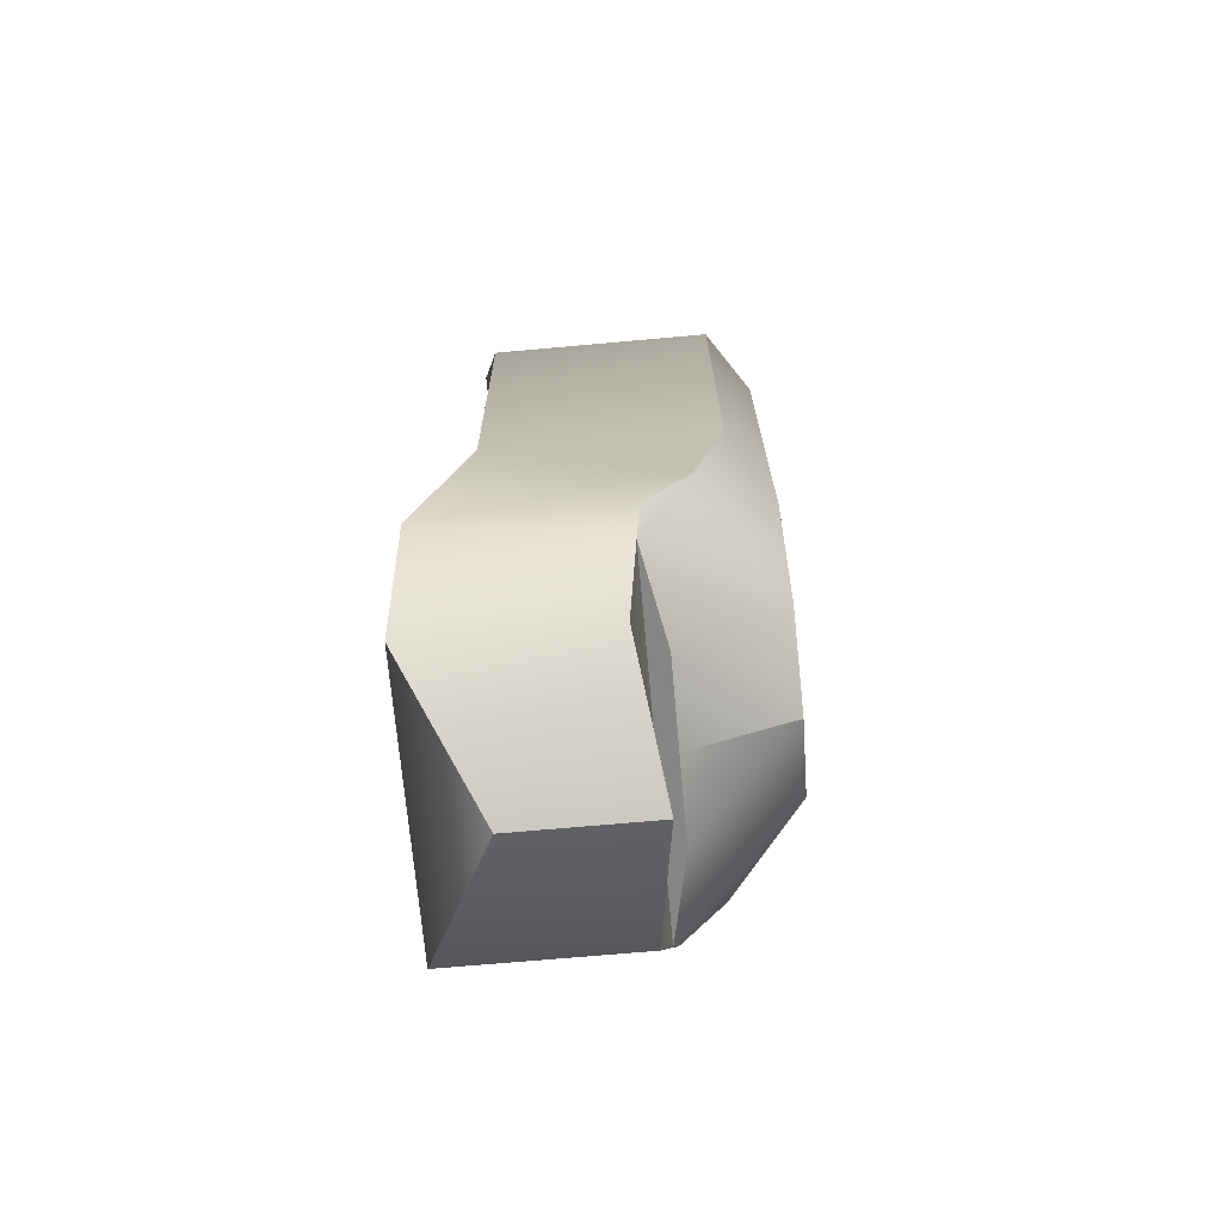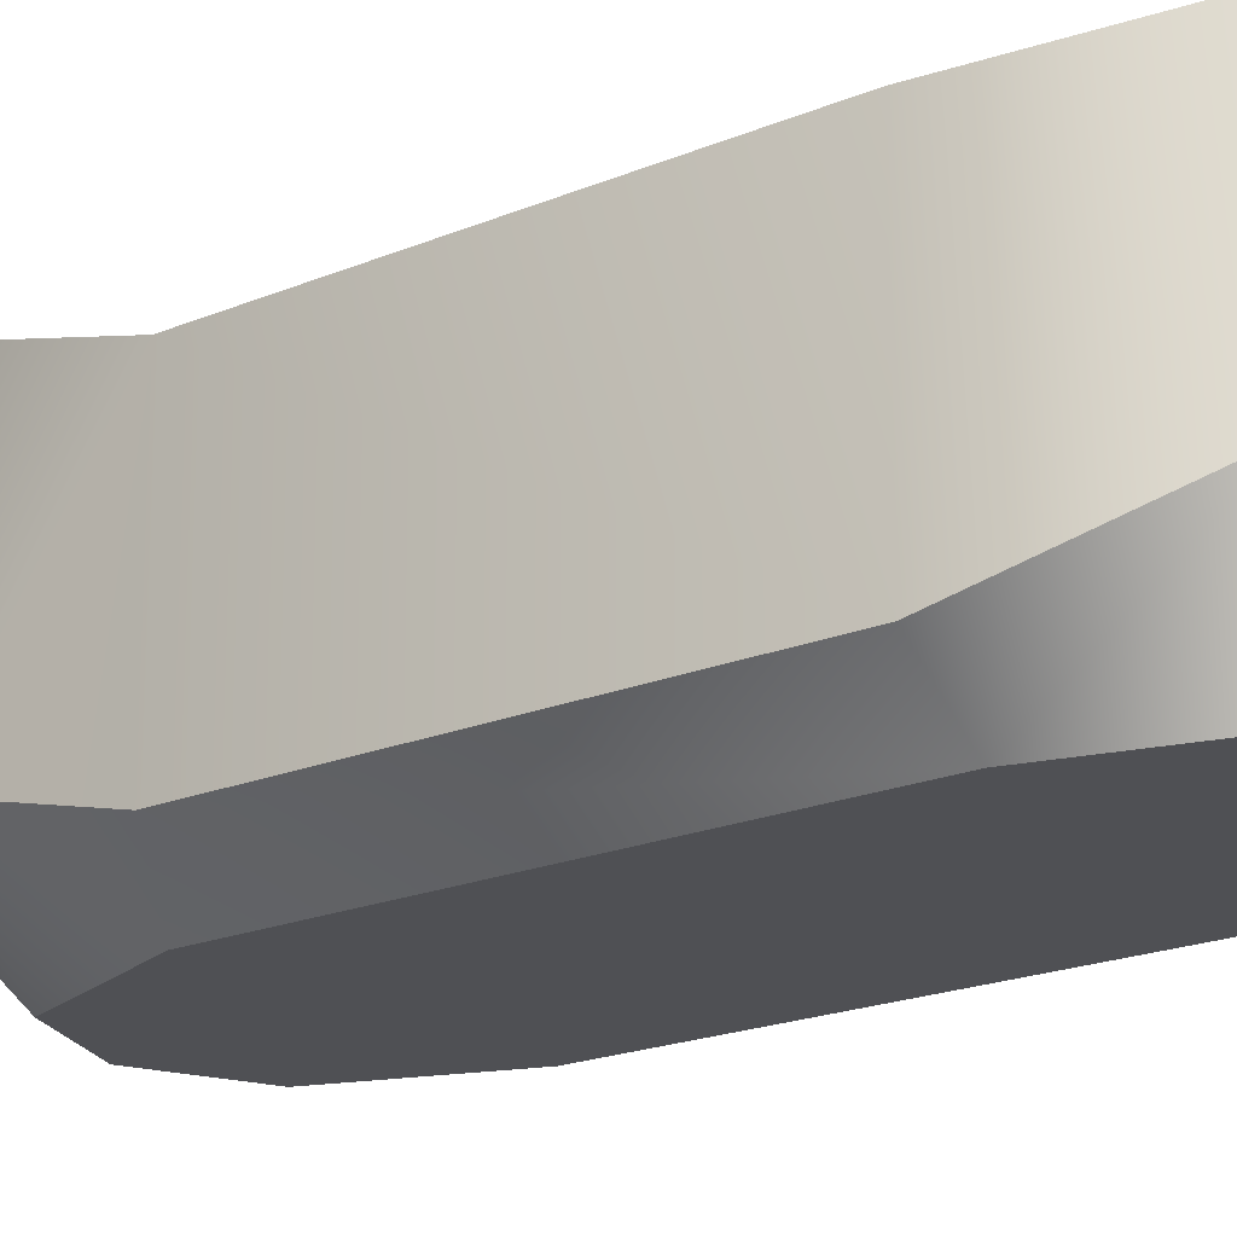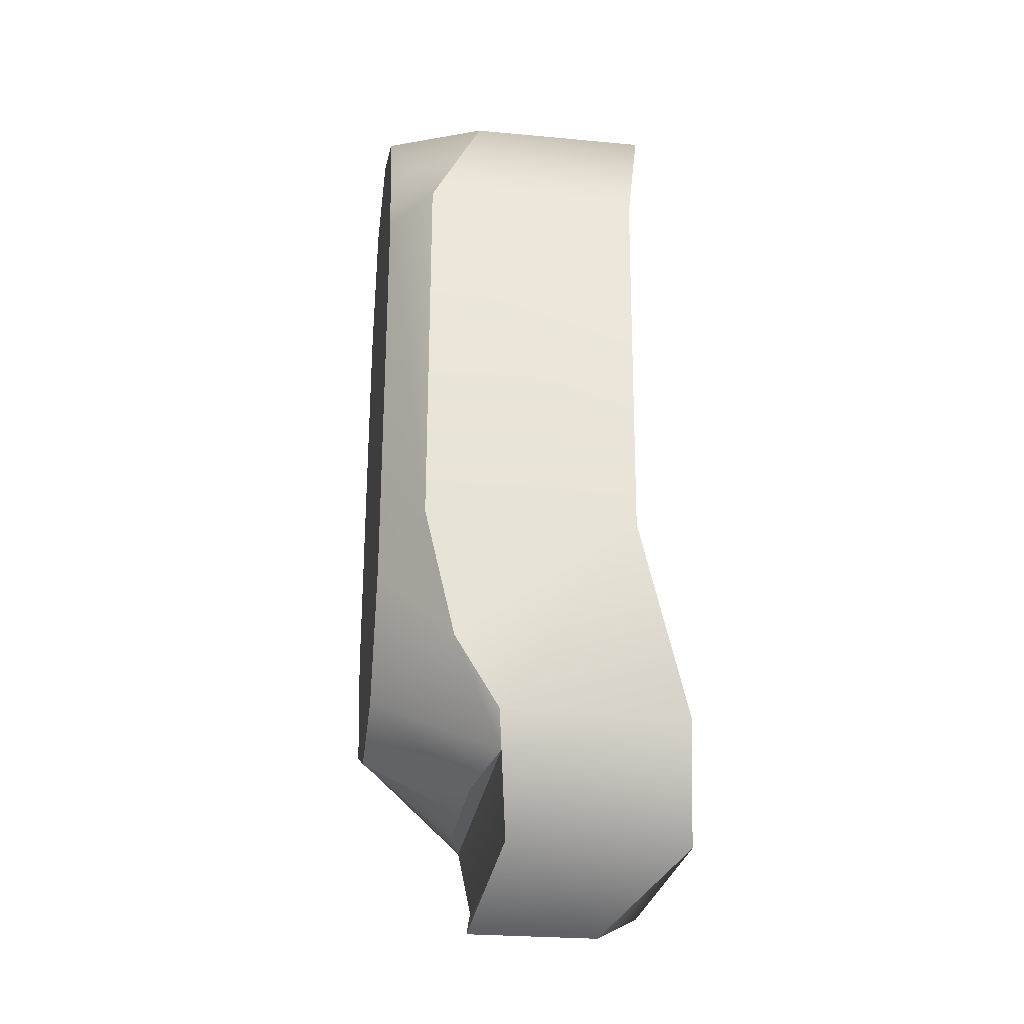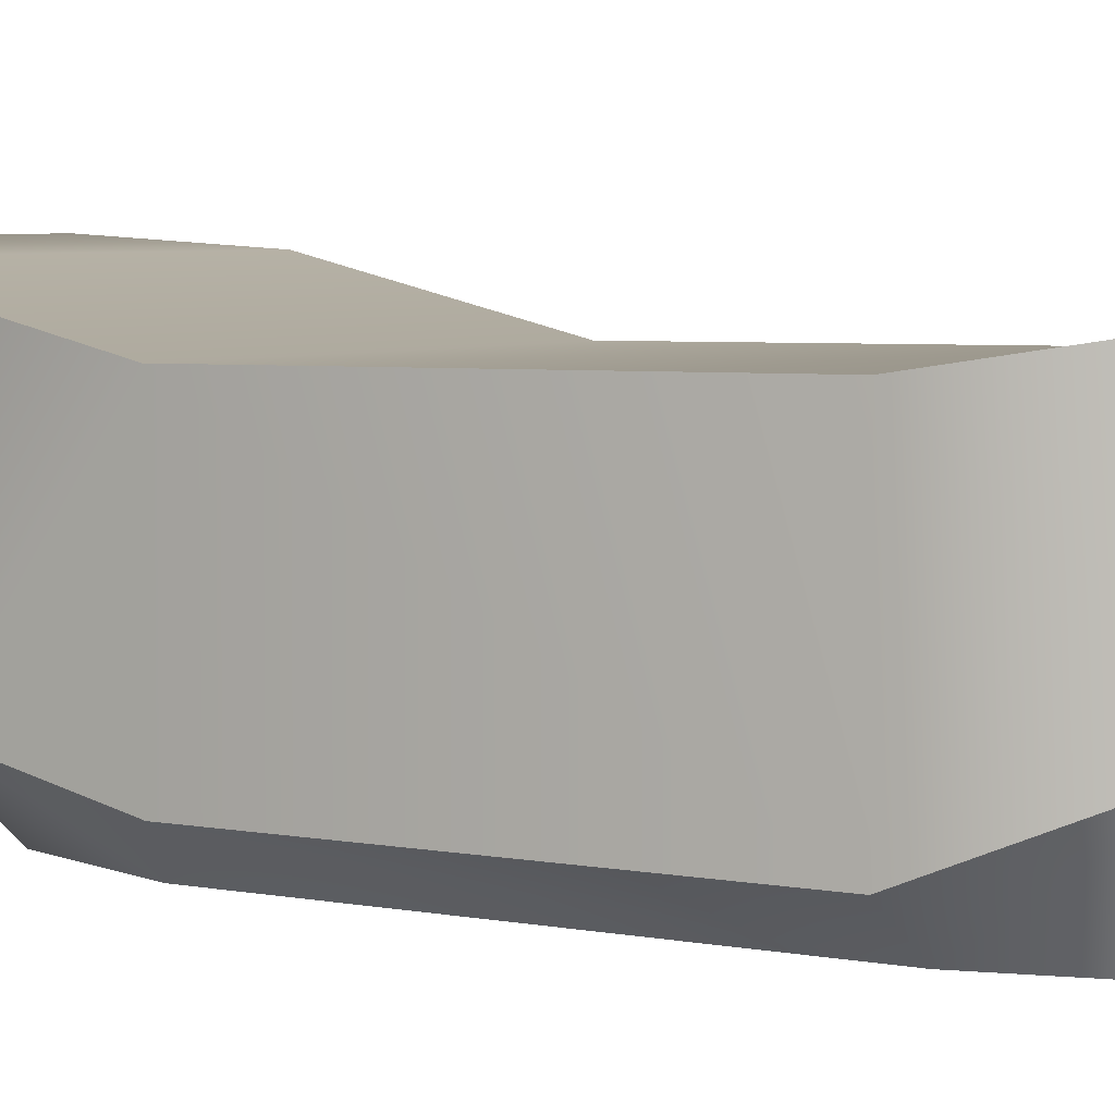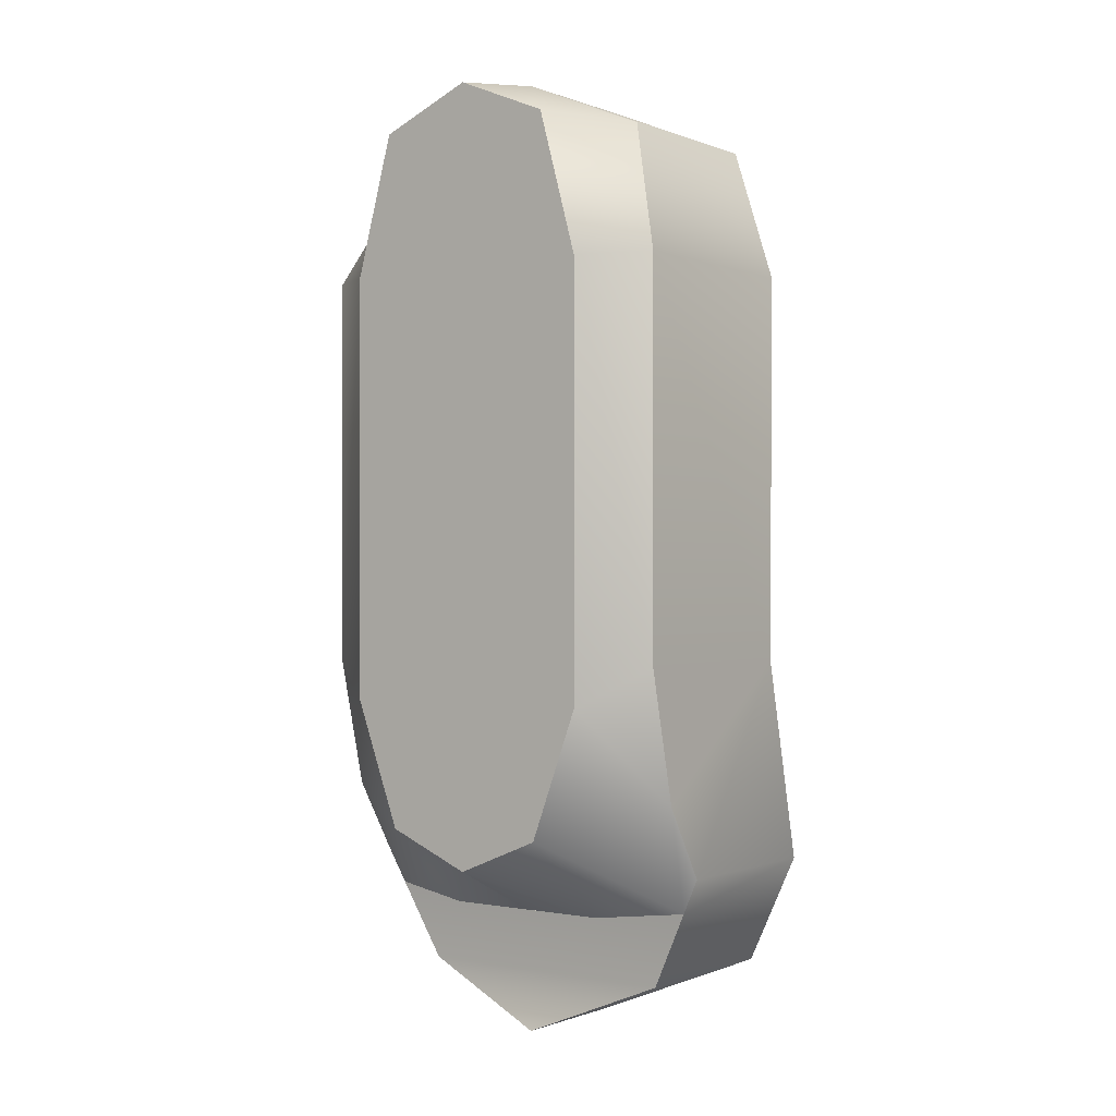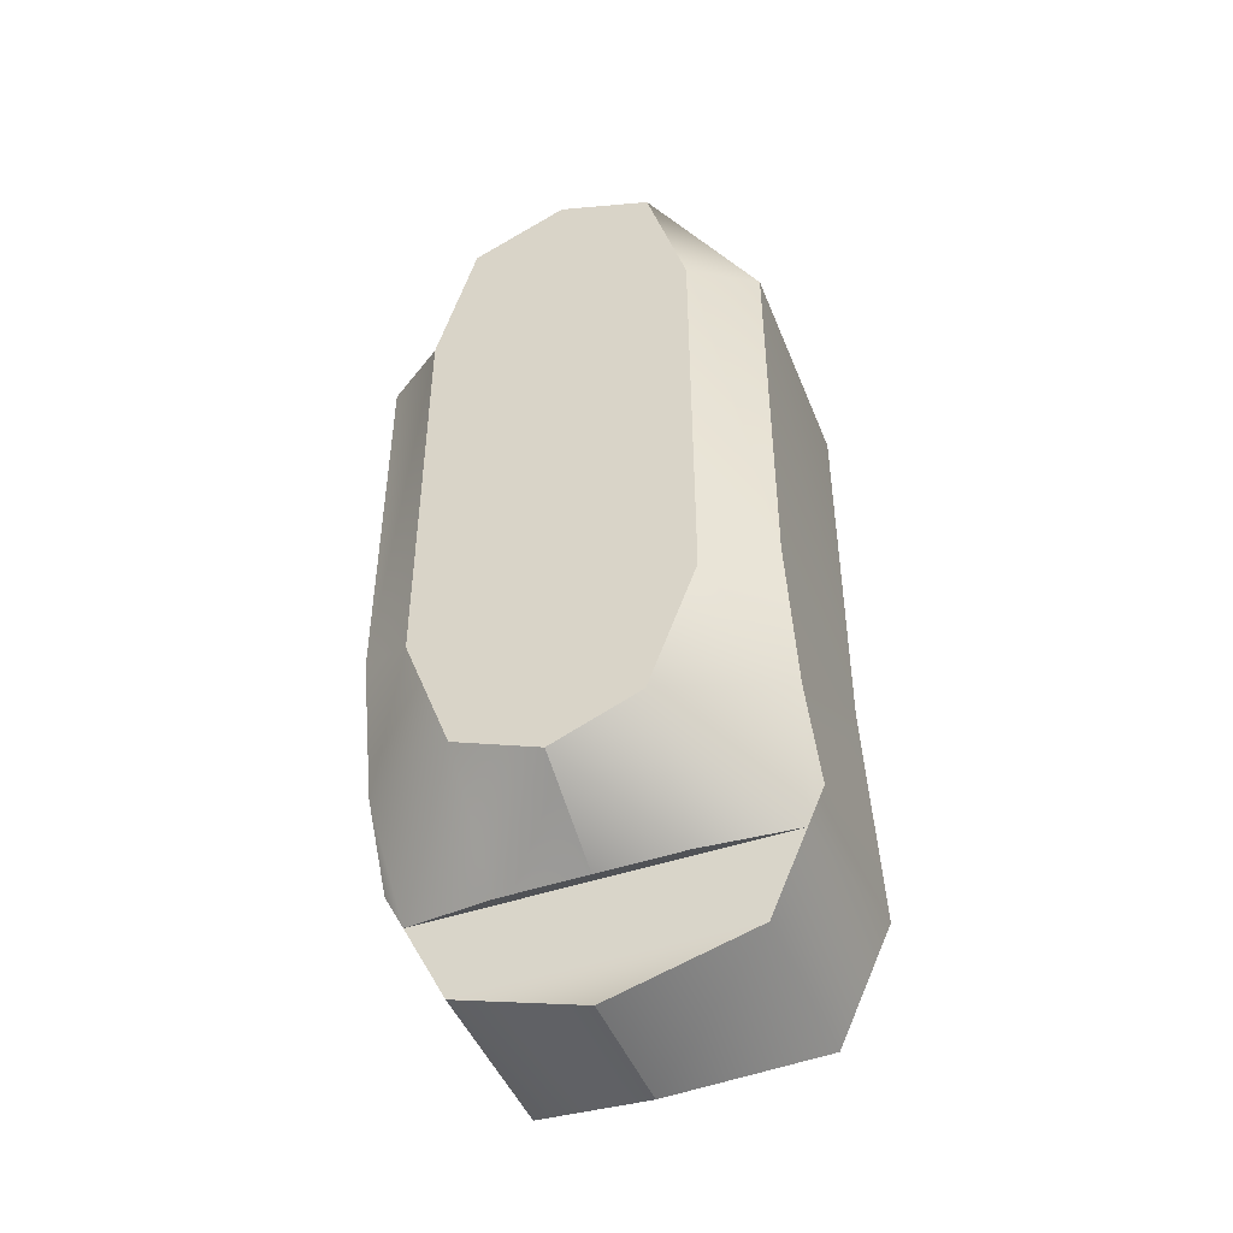
<metadata>
{"format":"obj","ext":"obj","renderer":"f3d","projection":"perspective","resolution":1024,"background":"white","views":[{"elev":-70.8,"azim":-84.9,"up":"+Z"},{"elev":-19.2,"azim":-51.7,"up":"+Y"},{"elev":-26.8,"azim":81.8,"up":"+Z"},{"elev":4.8,"azim":-56.7,"up":"+Y"},{"elev":-0.4,"azim":36.2,"up":"+Z"},{"elev":-46.6,"azim":21.2,"up":"+Z"}]}
</metadata>
<code>
g stock_ak_izhmash_6g15u_butt_pad_LOD1
v 0.02739 0.02185 -0.02502
v 0.02739 -0.004136 -0.04362
v 0.02741 -0.008529 -0.02502
v 0.02741 0.002155 -0.054
v 0.02739 0.02861 -0.054
v 0.02488 0.002761 -0.05899
v 0.01938 0.004082 -0.06985
v 0.01937 0.0299 -0.06984
v 1.281e-08 0.02011 -0.07786
v 1.281e-08 0.001241 -0.07788
v 0.02488 0.002761 -0.05899
v 0.02739 -0.004136 -0.04362
v 0.02741 0.002155 -0.054
v 0.01207 -0.01434 -0.04835
v 0.01877 -0.01434 -0.03034
v 0.02741 -0.008529 -0.02502
v 0.01206 0.0001072 -0.06039
v 0.01877 -0.01434 0.0294
v 0.02741 -0.008529 0.02982
v 1.281e-08 -0.01434 -0.05335
v 1.281e-08 0.0001072 -0.06039
v 0.01327 -0.01434 0.04923
v 0.01938 -0.0003928 0.0492
v 1.281e-08 0.001529 0.05723
v 1.281e-08 -0.01434 0.05473
v 0.01937 0.02557 0.04919
v -0.02739 0.0223 0.02982
v 0.02739 0.0223 0.02982
v -0.01937 0.02557 0.04919
v 1.281e-08 0.0215 0.05722
v 0.02739 0.02185 -0.02502
v -0.02739 0.02185 -0.02502
v 0.02739 0.02861 -0.054
v -0.02739 0.02861 -0.054
v -0.01937 0.0299 -0.06984
v 0.01937 0.0299 -0.06984
v 1.281e-08 0.02011 -0.07786
v -0.01876 -0.01434 0.0294
v -0.01327 -0.01434 0.04923
v 0.01327 -0.01434 0.04923
v 0.01877 -0.01434 0.0294
v 1.281e-08 -0.01434 0.05473
v 0.01877 -0.01434 -0.03034
v -0.01876 -0.01434 -0.03034
v -0.01207 -0.01434 -0.04835
v 0.01207 -0.01434 -0.04835
v 1.281e-08 -0.01434 -0.05335
v 0.01206 0.0001072 -0.06039
v 0.02488 0.002761 -0.05899
v 1.281e-08 0.0001072 -0.06039
v -0.02488 0.002761 -0.05899
v -0.01206 0.0001072 -0.06039
v 0.01938 0.004082 -0.06985
v 1.281e-08 0.001241 -0.07788
v -0.01938 0.004082 -0.06985
v -0.02488 0.002761 -0.05899
v 0.02488 0.002761 -0.05899
v -0.01207 -0.01434 -0.04835
v -0.02739 -0.004136 -0.04362
v -0.01876 -0.01434 -0.03034
v -0.02741 -0.008529 -0.02502
v -0.02488 0.002761 -0.05899
v -0.02741 0.002155 -0.054
v -0.01206 0.0001072 -0.06039
v 1.281e-08 -0.01434 -0.05335
v 1.281e-08 0.0001072 -0.06039
v -0.01876 -0.01434 0.0294
v -0.02741 -0.008529 0.02982
v -0.01938 -0.0003928 0.0492
v -0.01327 -0.01434 0.04923
v 1.281e-08 -0.01434 0.05473
v 1.281e-08 0.001529 0.05723
v -0.02739 0.02185 -0.02502
v -0.02741 -0.008529 -0.02502
v -0.02739 -0.004136 -0.04362
v -0.02739 0.02861 -0.054
v -0.02741 0.002155 -0.054
v -0.02488 0.002761 -0.05899
v -0.01938 0.004082 -0.06985
v -0.01937 0.0299 -0.06984
v 1.281e-08 0.02011 -0.07786
v 1.281e-08 0.001241 -0.07788
v -0.01937 0.02557 0.04919
v 1.281e-08 0.0215 0.05722
v -0.01938 -0.0003928 0.0492
v 1.281e-08 0.001529 0.05723
v -0.02739 0.0223 0.02982
v -0.02741 -0.008529 0.02982
v -0.02739 0.02185 -0.02502
v -0.02741 -0.008529 -0.02502
v 0.01938 -0.0003928 0.0492
v 1.281e-08 0.0215 0.05722
v 0.01937 0.02557 0.04919
v 1.281e-08 0.001529 0.05723
v 0.02739 0.0223 0.02982
v 0.02741 -0.008529 0.02982
v 0.02739 0.02185 -0.02502
v 0.02741 -0.008529 -0.02502
g stock_ak_izhmash_6g15u_butt_pad_LOD1_0
f 3 2 1
f 4 1 2
f 1 4 5
f 4 6 5
f 7 5 6
f 8 5 7
f 7 9 8
f 9 7 10
f 13 12 11
f 12 14 11
f 12 15 14
f 15 12 16
f 14 17 11
f 16 18 15
f 18 16 19
f 20 17 14
f 17 20 21
f 19 22 18
f 22 19 23
f 24 22 23
f 22 24 25
f 28 27 26
f 29 26 27
f 26 29 30
f 31 27 28
f 27 31 32
f 33 32 31
f 32 33 34
f 34 33 35
f 36 35 33
f 35 36 37
f 40 39 38
f 38 41 40
f 39 40 42
f 38 43 41
f 43 38 44
f 43 44 45
f 45 46 43
f 46 45 47
f 50 49 48
f 50 51 49
f 52 51 50
f 55 54 53
f 53 56 55
f 56 53 57
f 60 59 58
f 59 60 61
f 58 59 62
f 59 63 62
f 64 58 62
f 64 65 58
f 65 64 66
f 67 61 60
f 61 67 68
f 67 69 68
f 69 67 70
f 71 69 70
f 69 71 72
f 75 74 73
f 76 75 73
f 75 76 77
f 78 77 76
f 76 79 78
f 76 80 79
f 81 79 80
f 79 81 82
f 85 84 83
f 84 85 86
f 87 85 83
f 85 87 88
f 89 88 87
f 88 89 90
f 93 92 91
f 94 91 92
f 91 95 93
f 95 91 96
f 96 97 95
f 97 96 98

</code>
